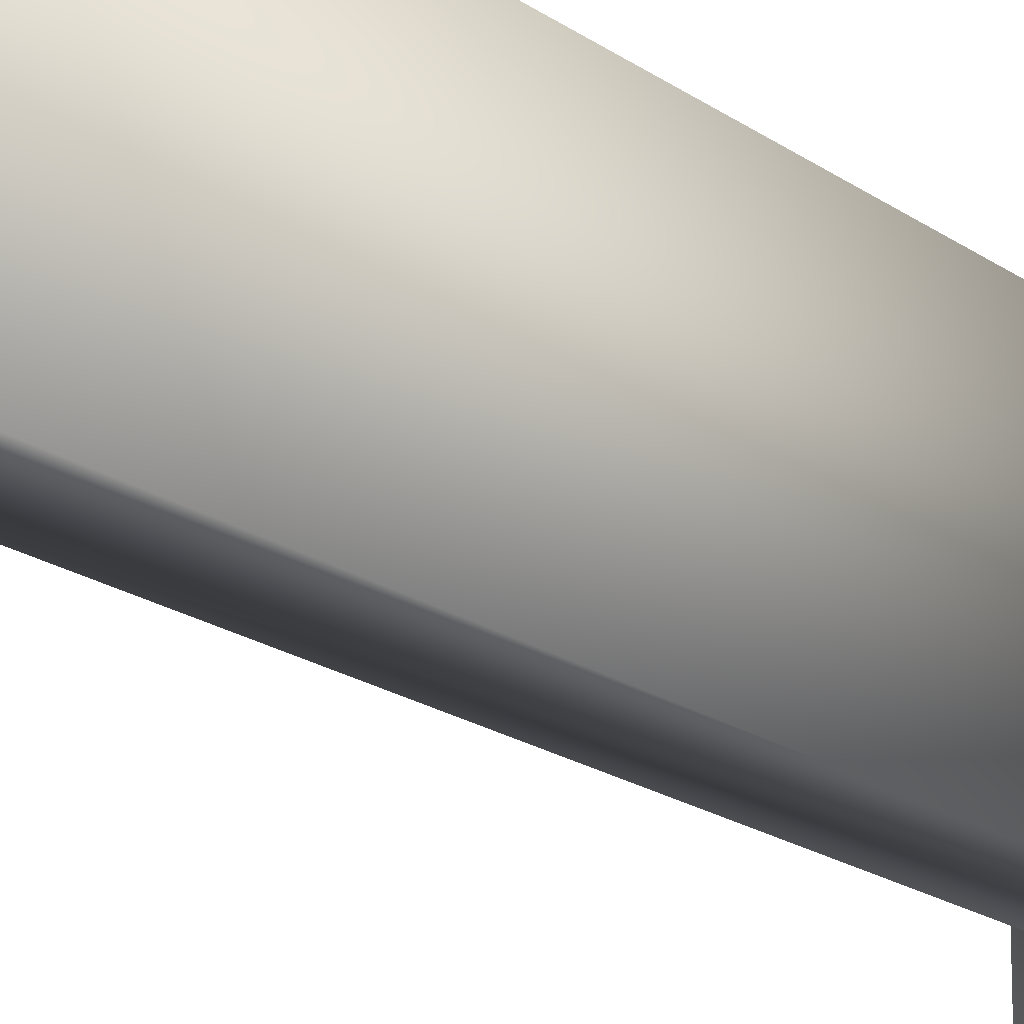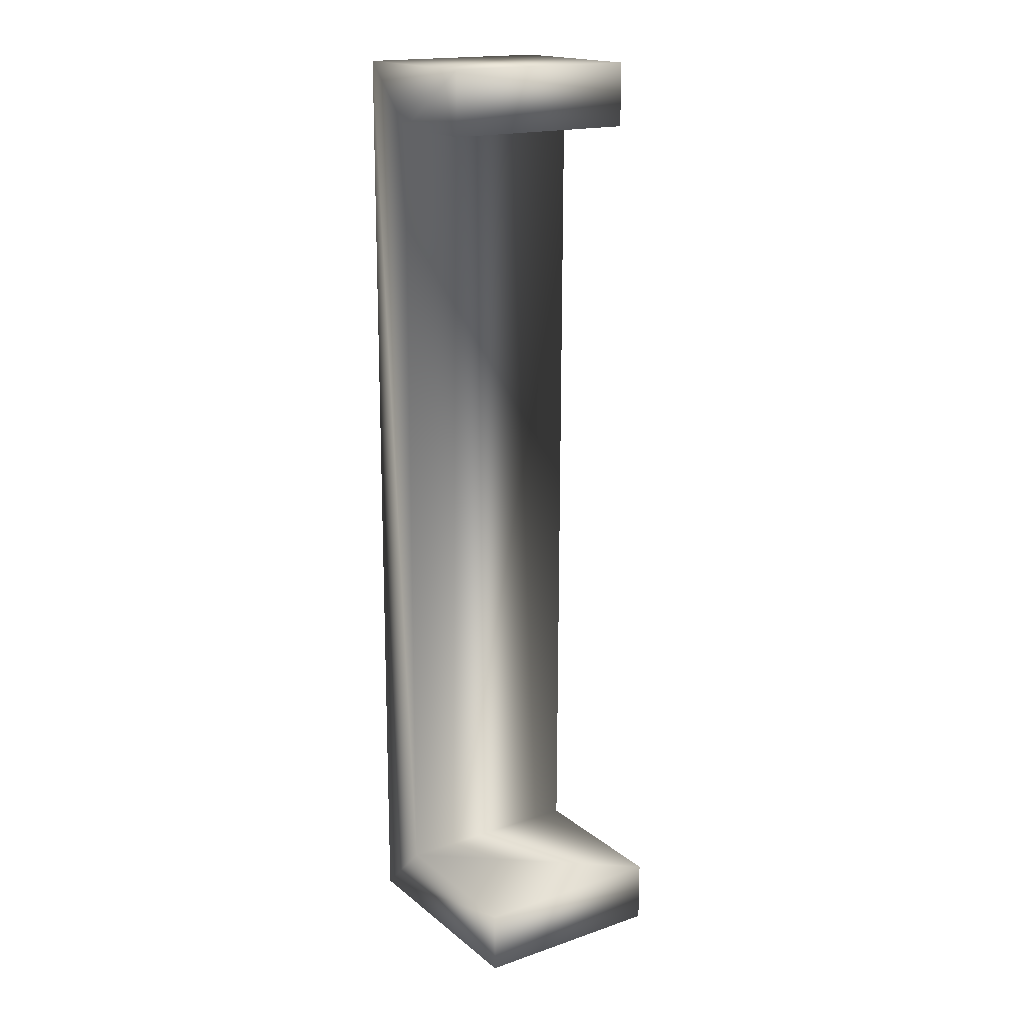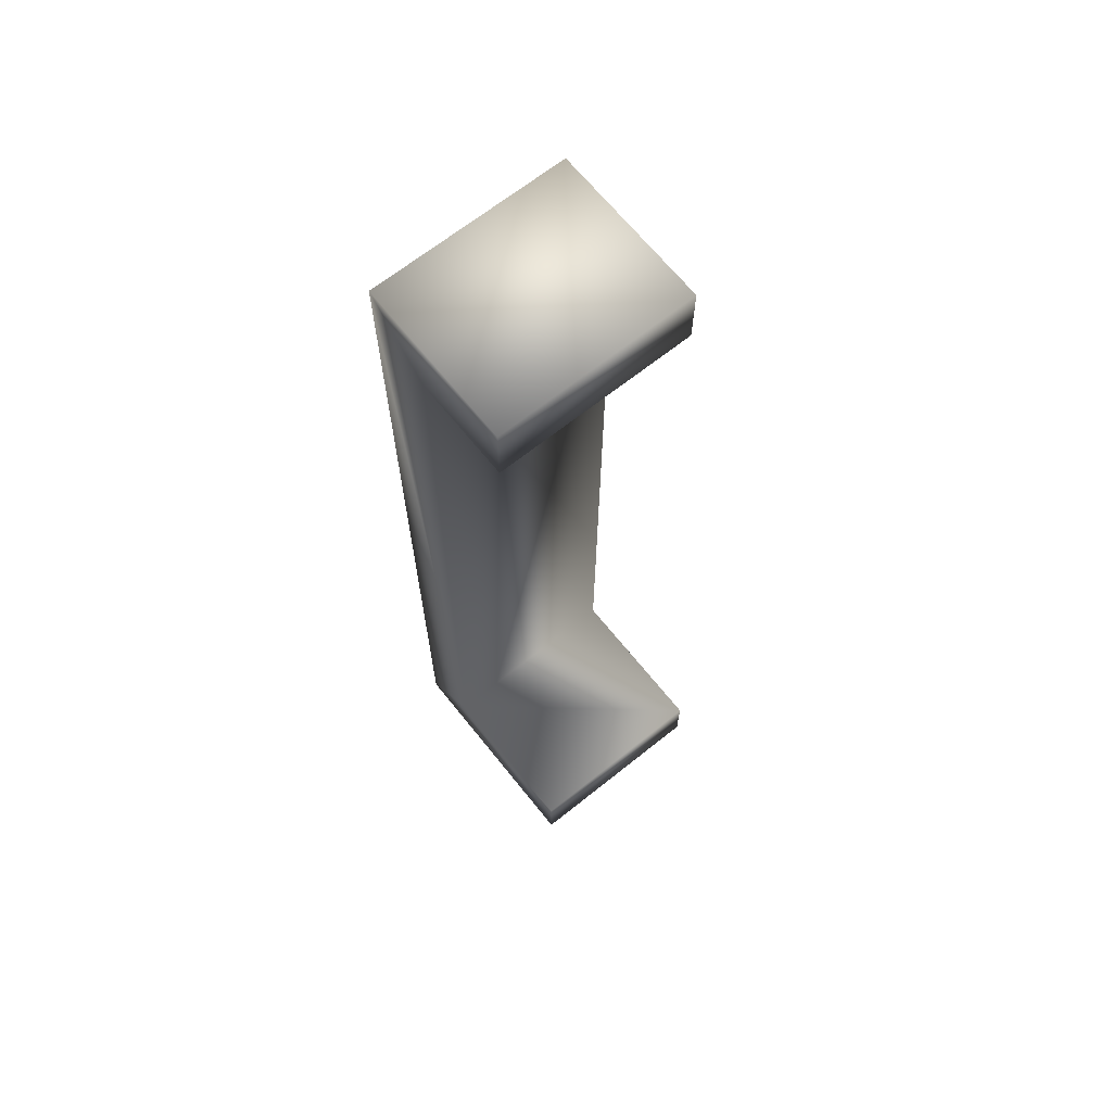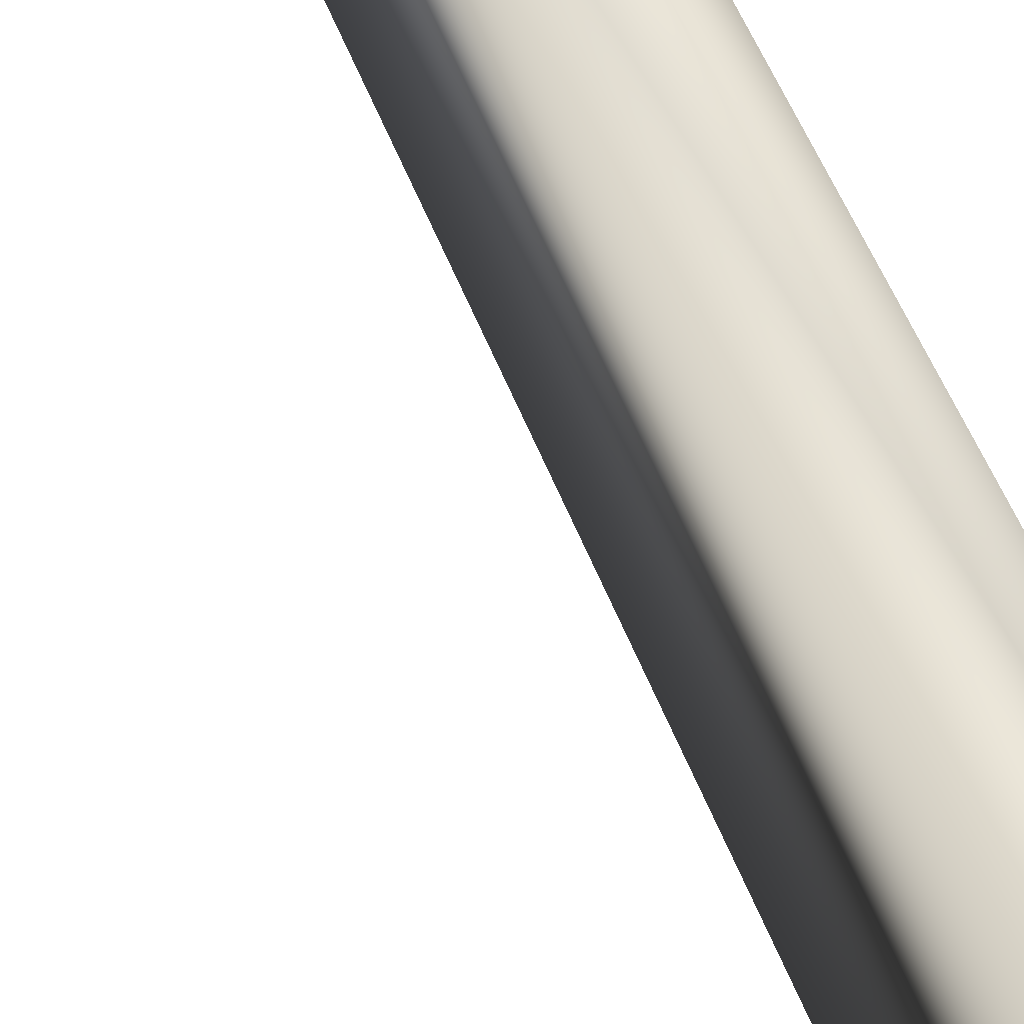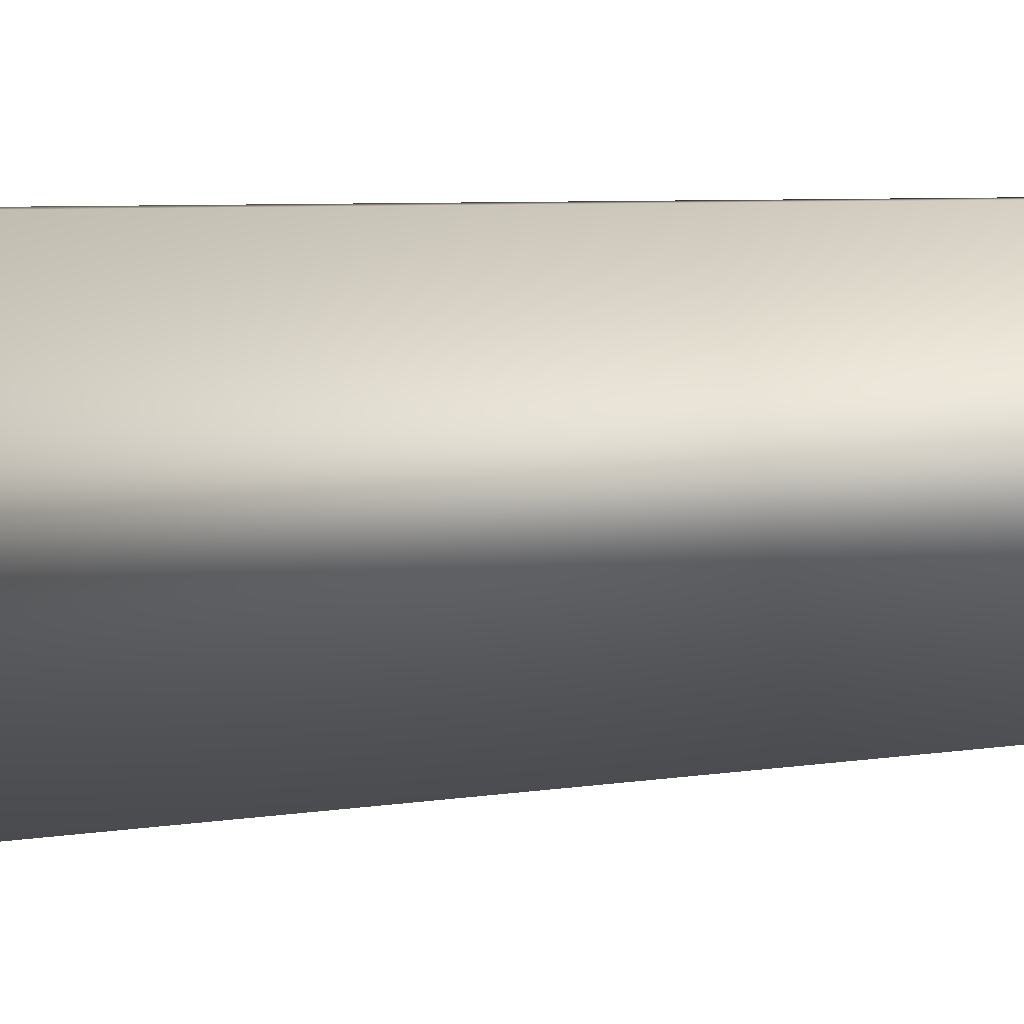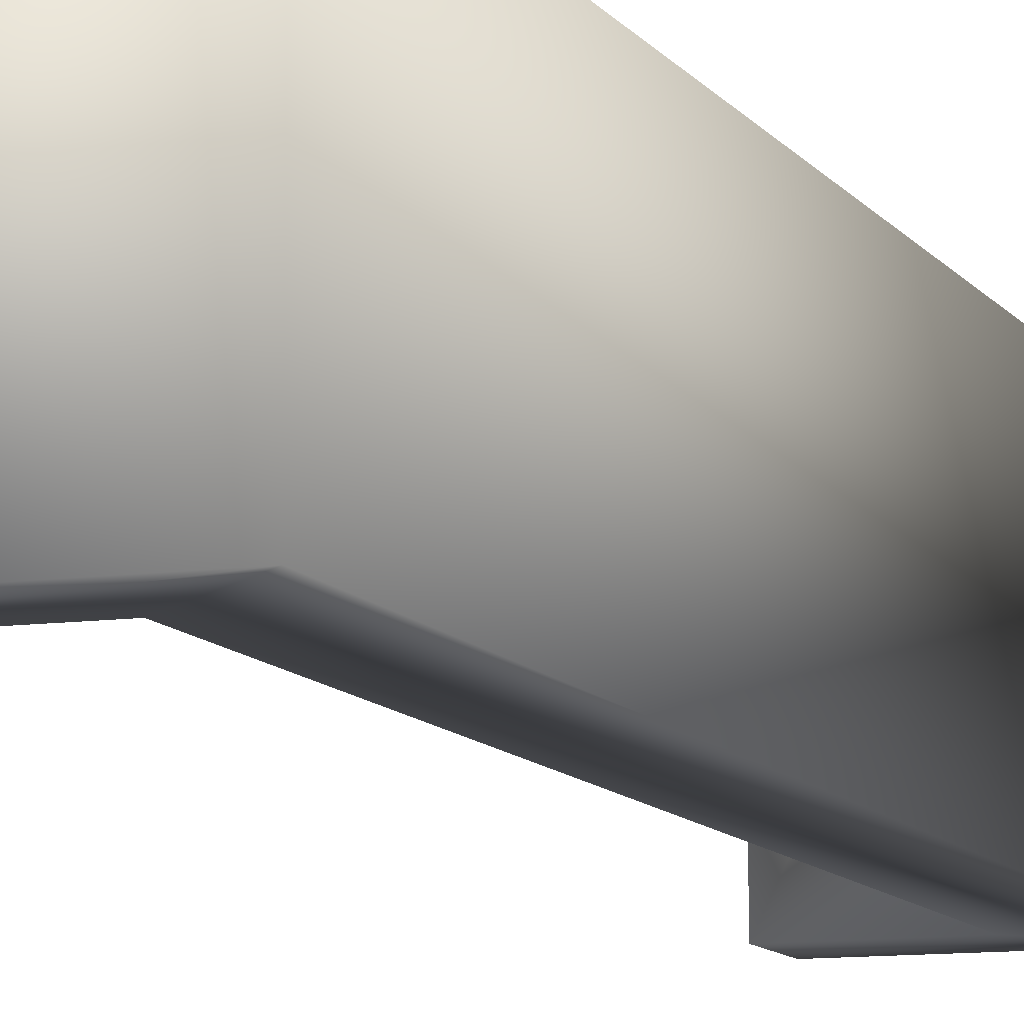
<metadata>
{"format":"obj","ext":"obj","renderer":"f3d","projection":"perspective","resolution":1024,"background":"white","views":[{"elev":-17.0,"azim":-145.6,"up":"+Y"},{"elev":17.8,"azim":56.3,"up":"+Z"},{"elev":67.2,"azim":51.3,"up":"+Z"},{"elev":45.5,"azim":161.8,"up":"+Y"},{"elev":3.6,"azim":49.5,"up":"+Y"},{"elev":-10.0,"azim":-160.0,"up":"+Y"}]}
</metadata>
<code>
v -35.6 13.46 -20.58
v -24.57 13.46 -20.58
v -24.57 13.46 -24.82
v -39.86 13.46 -24.82
v -35.6 0.2709 -20.58
v -24.57 0.2709 -20.58
v -39.86 0.2709 -24.82
v -24.57 0.2709 -24.82
v -35.39 13.46 34.54
v -39.62 13.46 38.78
v -35.39 0.2709 34.54
v -39.62 0.2709 38.78
v -28.73 13.46 34.54
v -28.73 13.46 38.78
v -28.73 0.2709 34.54
v -28.73 0.2709 38.78
f 1 2 3
f 1 3 4
f 5 6 2
f 5 2 1
f 7 8 6
f 7 6 5
f 4 3 8
f 4 8 7
f 9 1 4
f 9 4 10
f 11 5 1
f 11 1 9
f 12 7 5
f 12 5 11
f 10 4 7
f 10 7 12
f 13 9 10
f 13 10 14
f 15 11 9
f 15 9 13
f 16 12 11
f 16 11 15
f 14 10 12
f 14 12 16
f 6 8 3
f 6 3 2
f 15 13 14
f 16 15 14

</code>
